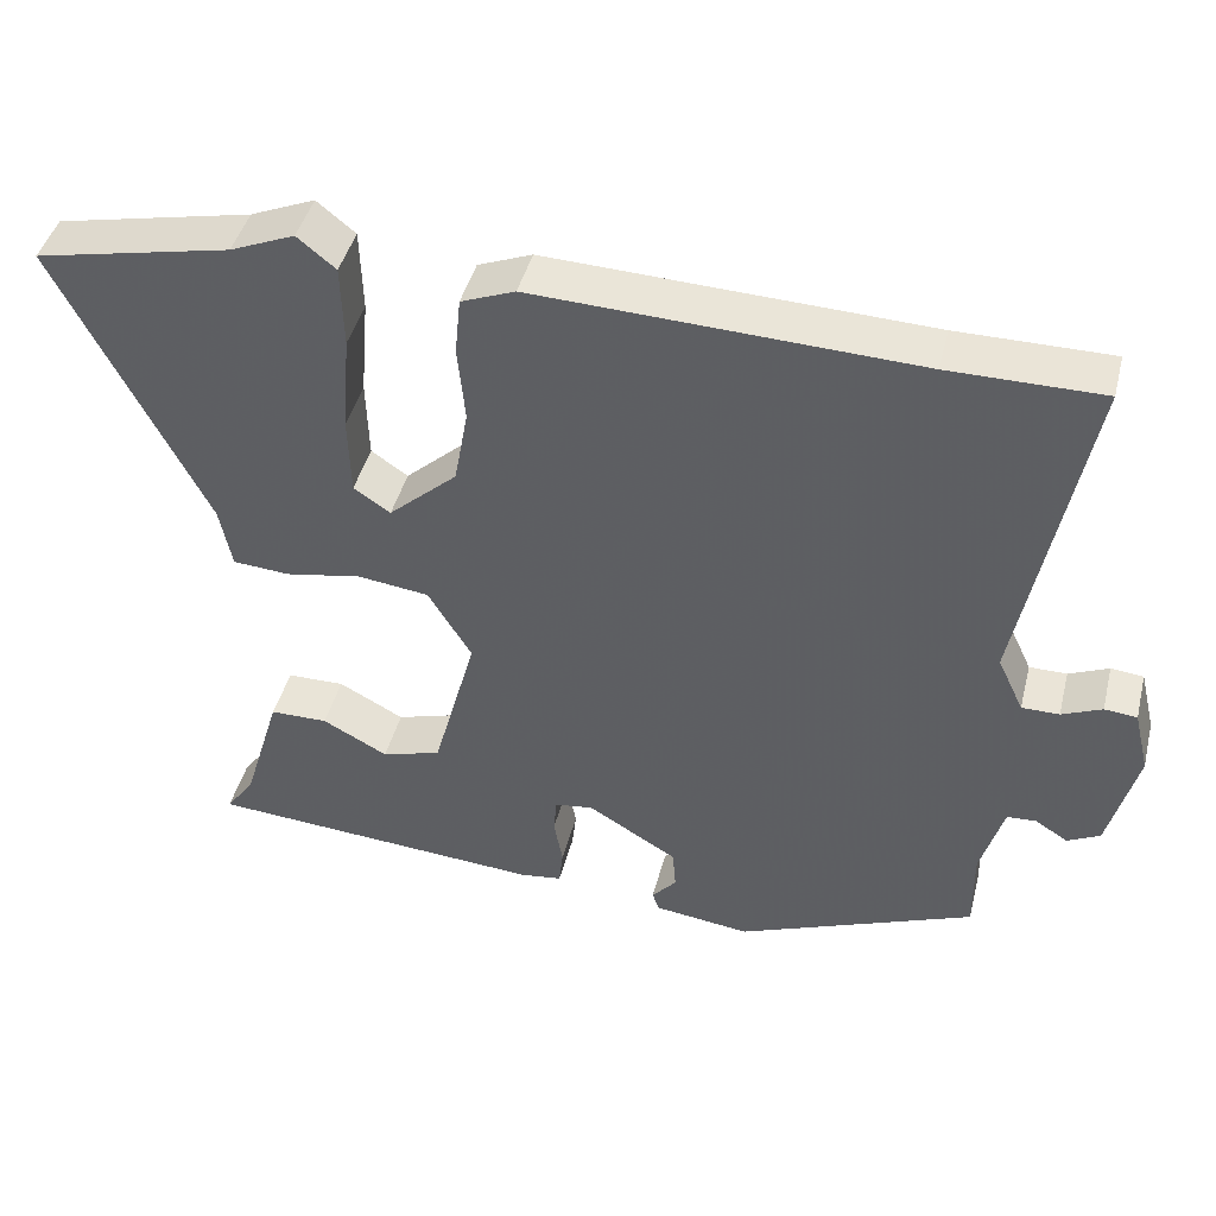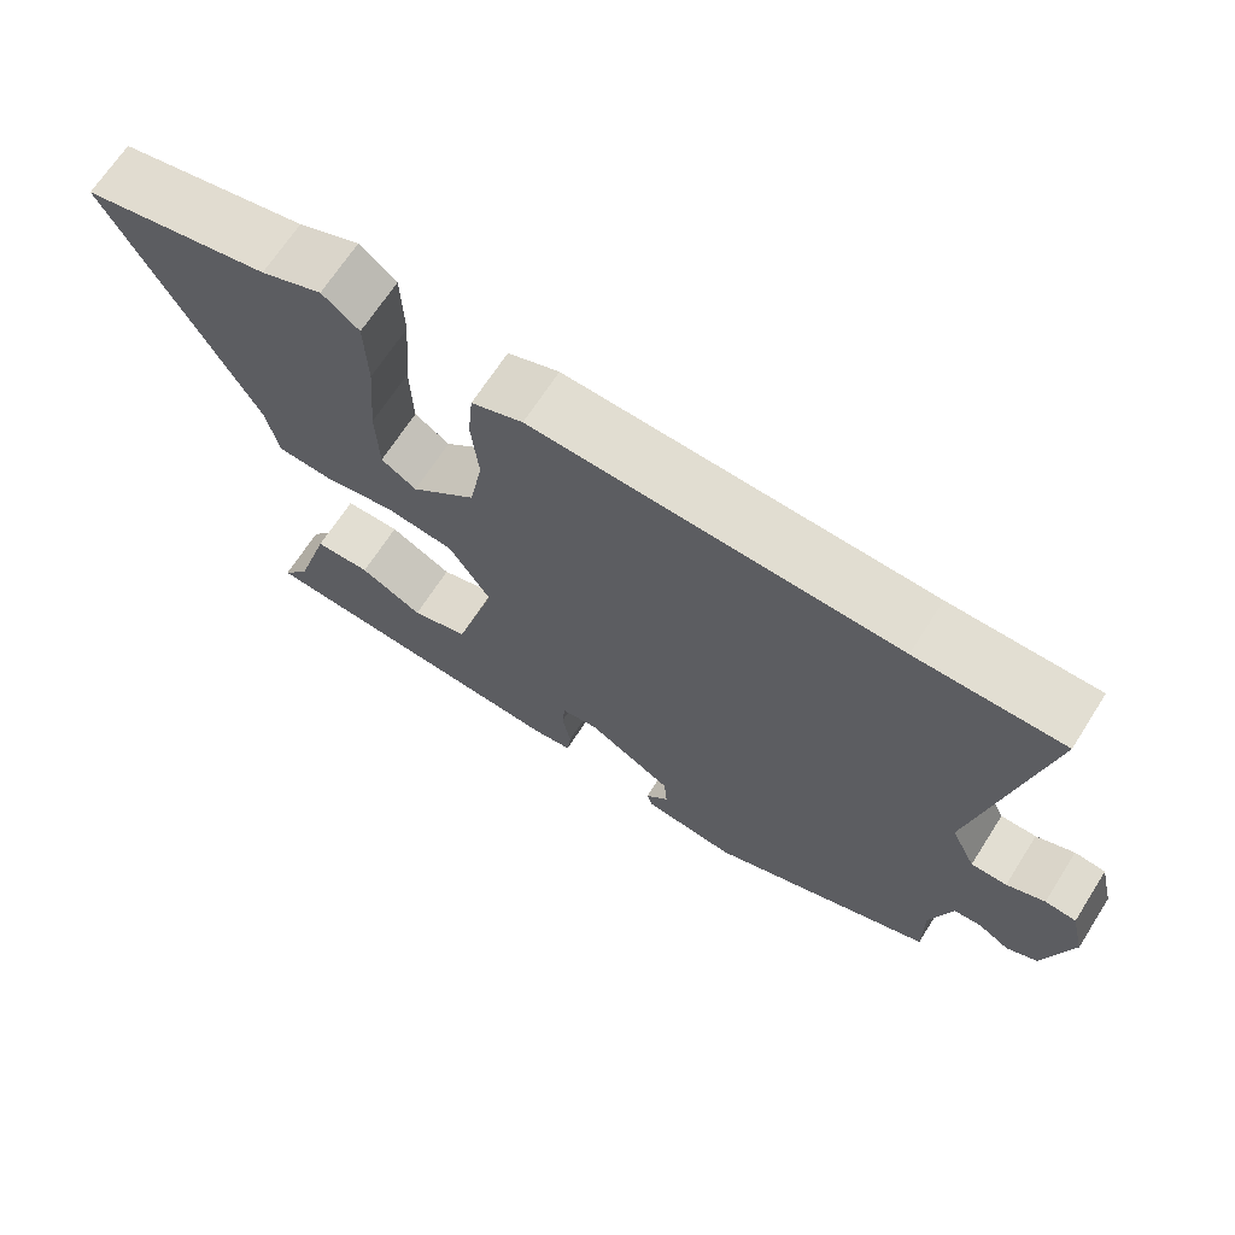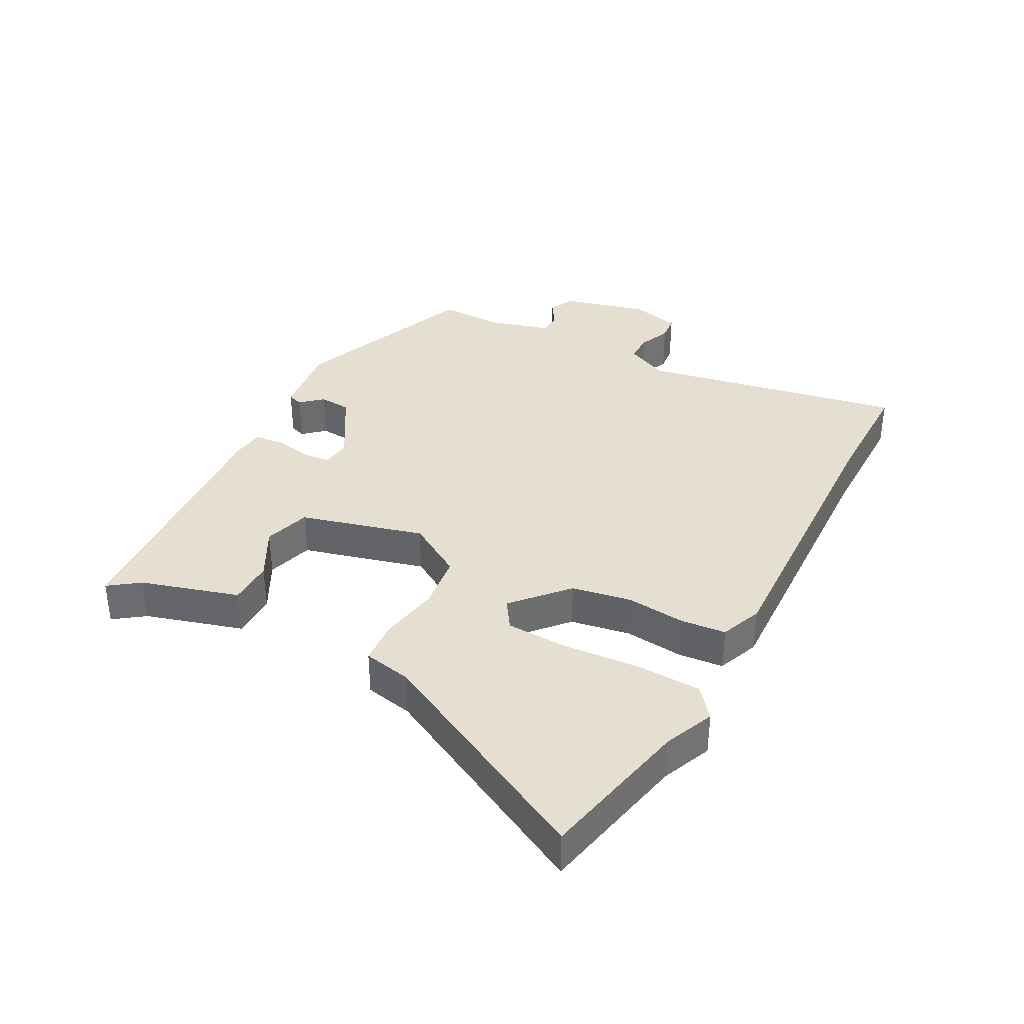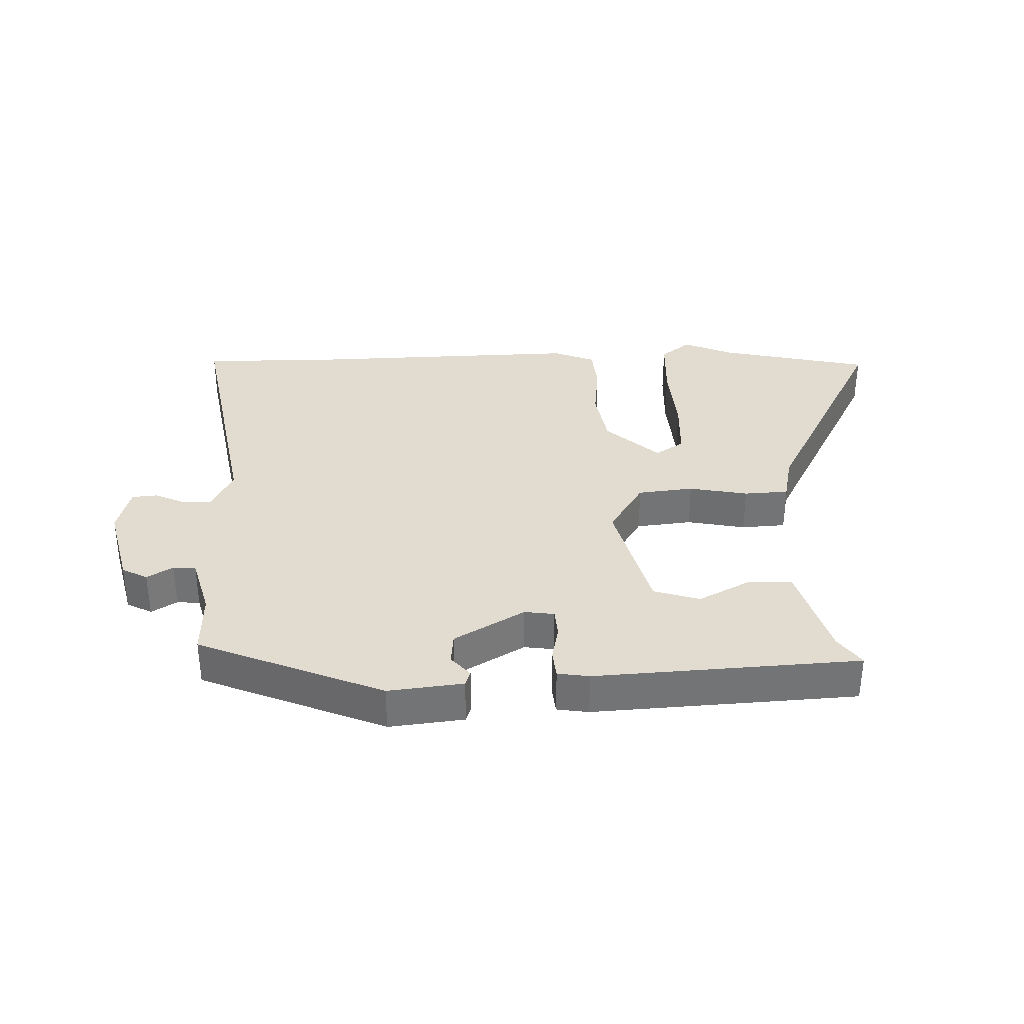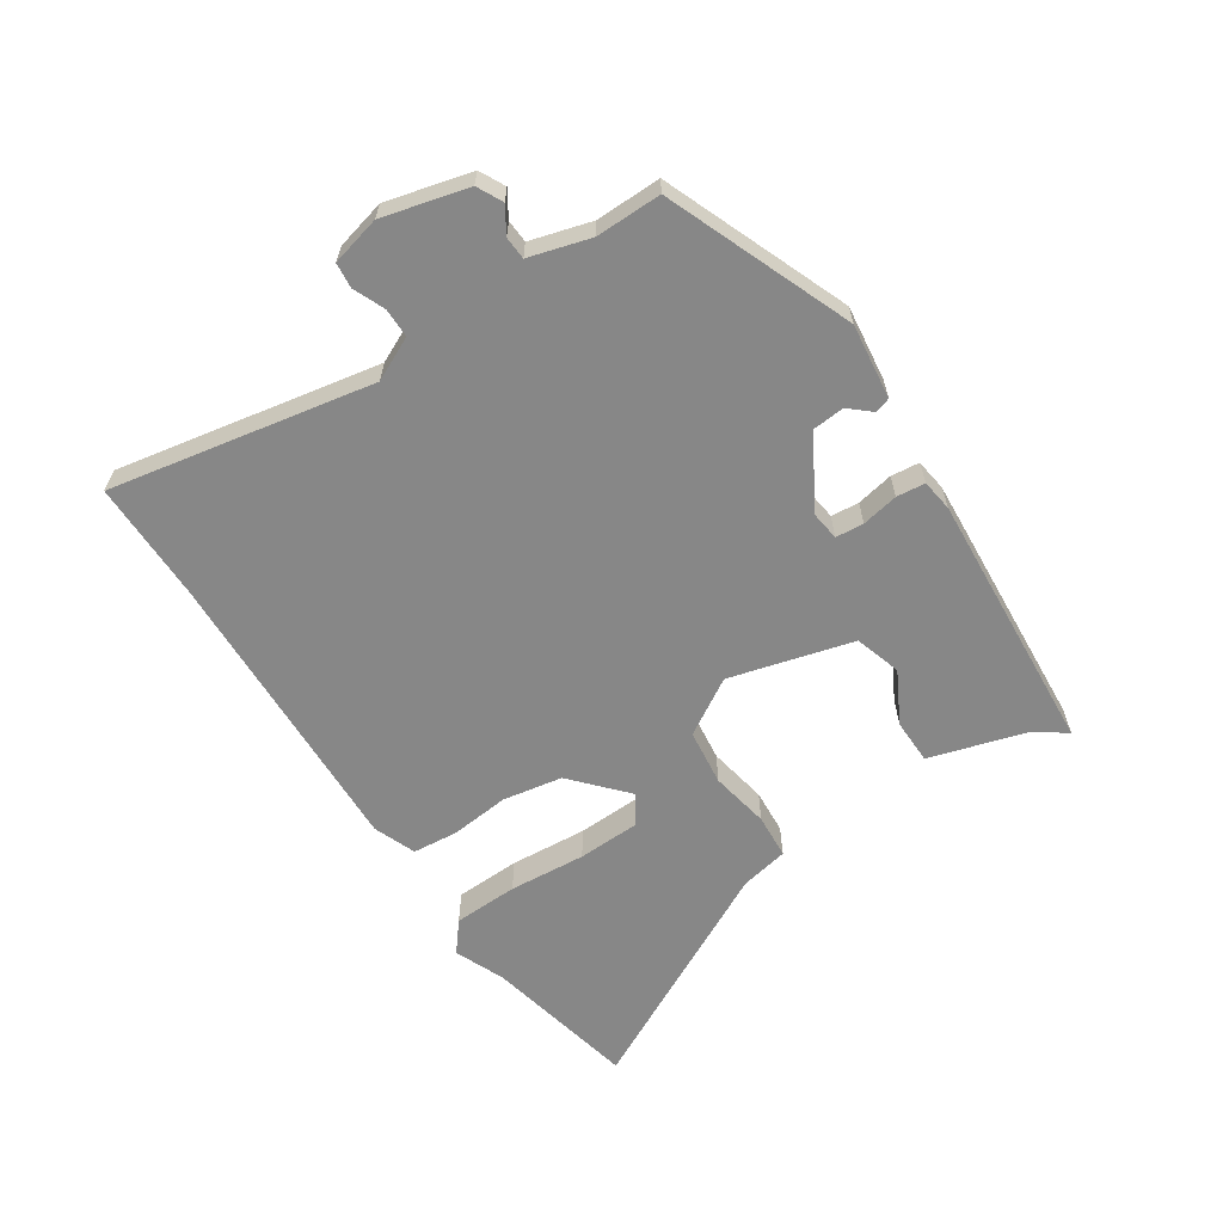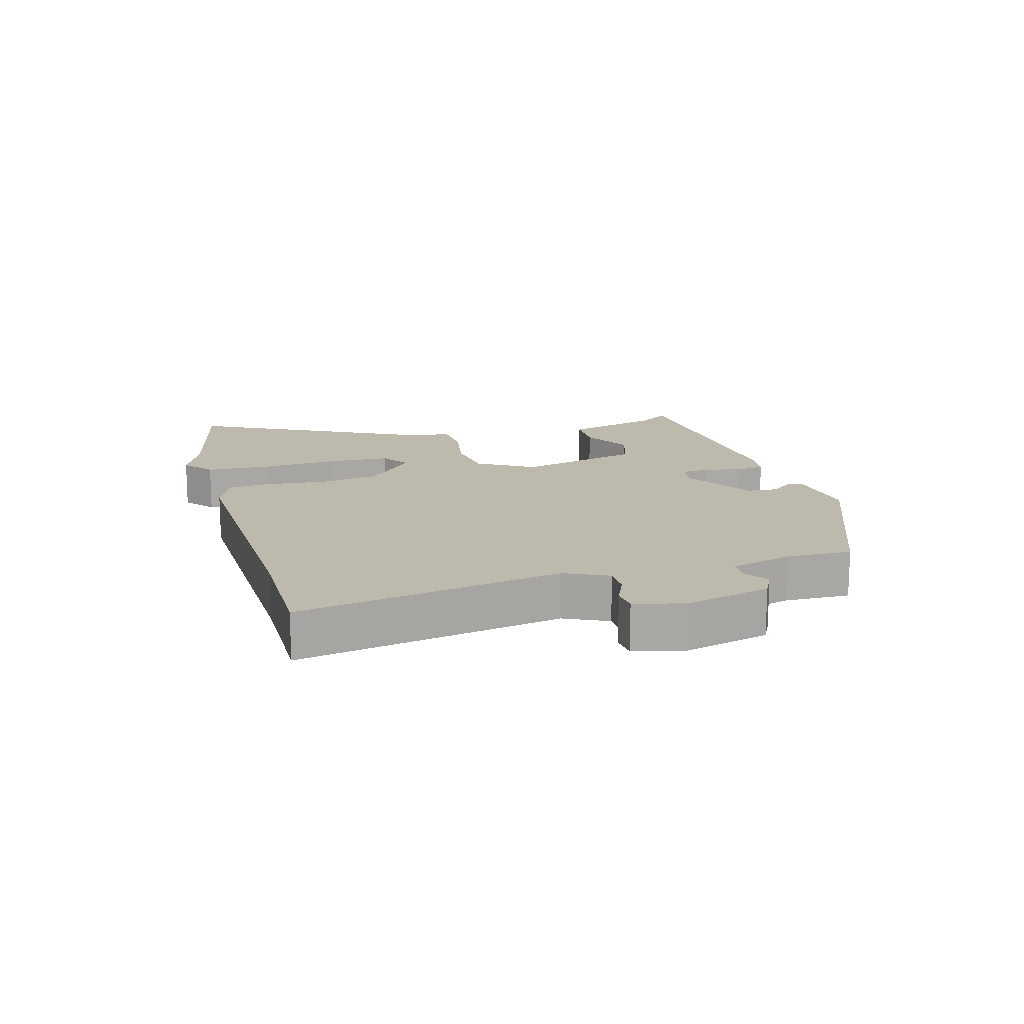
<metadata>
{"format":"obj","ext":"obj","renderer":"f3d","projection":"perspective","resolution":1024,"background":"white","views":[{"elev":43.6,"azim":14.1,"up":"+Z"},{"elev":68.0,"azim":32.6,"up":"+Z"},{"elev":36.7,"azim":-61.8,"up":"+Y"},{"elev":34.3,"azim":179.0,"up":"+Y"},{"elev":-62.4,"azim":123.6,"up":"+Y"},{"elev":15.0,"azim":74.7,"up":"+Y"}]}
</metadata>
<code>
v 0.487 0.07 -0.373
v 0.195 0.07 -0.489
v 0.077 0.07 -0.474
v 0.069 0.07 -0.45
v 0.099 0.07 -0.416
v 0.095 0.07 -0.366
v -0.015 0.07 -0.3
v -0.062 0.07 -0.306
v -0.066 0.07 -0.35
v -0.055 0.07 -0.408
v -0.06 0.07 -0.453
v -0.11 0.07 -0.46
v -0.526 0.07 -0.43
v -0.491 0.07 -0.382
v -0.445 0.07 -0.229
v -0.374 0.07 -0.228
v -0.294 0.07 -0.271
v -0.221 0.07 -0.249
v -0.168 0.07 -0.055
v -0.221 0.07 0.033
v -0.309 0.07 0.044
v -0.402 0.07 0.027
v -0.472 0.07 0.032
v -0.487 0.07 0.108
v -0.668 0.07 0.464
v -0.428 0.07 0.515
v -0.349 0.07 0.548
v -0.302 0.07 0.51
v -0.299 0.07 0.408
v -0.309 0.07 0.287
v -0.306 0.07 0.189
v -0.261 0.07 0.159
v -0.177 0.07 0.234
v -0.16 0.07 0.328
v -0.169 0.07 0.421
v -0.162 0.07 0.492
v -0.096 0.07 0.518
v 0.371 0.07 0.5
v 0.559 0.07 0.5
v 0.479 0.07 0.086
v 0.511 0.07 0.018
v 0.557 0.07 0.018
v 0.606 0.07 0.039
v 0.646 0.07 0.035
v 0.665 0.07 -0.043
v 0.63 0.07 -0.177
v 0.59 0.07 -0.197
v 0.55 0.07 -0.172
v 0.514 0.07 -0.174
v 0.486 0.07 -0.27
v 0.487 0 -0.373
v 0.195 0 -0.489
v 0.077 0 -0.474
v 0.069 0 -0.45
v 0.099 0 -0.416
v 0.095 0 -0.366
v -0.015 0 -0.3
v -0.062 0 -0.306
v -0.066 0 -0.35
v -0.055 0 -0.408
v -0.06 0 -0.453
v -0.11 0 -0.46
v -0.526 0 -0.43
v -0.491 0 -0.382
v -0.445 0 -0.229
v -0.374 0 -0.228
v -0.294 0 -0.271
v -0.221 0 -0.249
v -0.168 0 -0.055
v -0.221 0 0.033
v -0.309 0 0.044
v -0.402 0 0.027
v -0.472 0 0.032
v -0.487 0 0.108
v -0.668 0 0.464
v -0.428 0 0.515
v -0.349 0 0.548
v -0.302 0 0.51
v -0.299 0 0.408
v -0.309 0 0.287
v -0.306 0 0.189
v -0.261 0 0.159
v -0.177 0 0.234
v -0.16 0 0.328
v -0.169 0 0.421
v -0.162 0 0.492
v -0.096 0 0.518
v 0.371 0 0.5
v 0.559 0 0.5
v 0.479 0 0.086
v 0.511 0 0.018
v 0.557 0 0.018
v 0.606 0 0.039
v 0.646 0 0.035
v 0.665 0 -0.043
v 0.63 0 -0.177
v 0.59 0 -0.197
v 0.55 0 -0.172
v 0.514 0 -0.174
v 0.486 0 -0.27
f 45 46 47 48
f 45 48 49
f 42 43 44 45
f 41 42 45 49
f 40 41 49 50
f 38 39 40
f 34 35 36 37
f 33 34 37 38
f 32 33 38 40
f 27 28 29 30
f 26 27 30 31
f 24 25 26 31
f 21 22 23 24
f 20 21 24 31
f 19 20 31 32
f 14 15 16 17
f 14 17 18
f 13 14 18
f 12 13 18
f 9 10 11 12
f 8 9 12 18
f 7 8 18 19
f 2 3 4 5
f 2 5 6
f 1 2 6
f 19 32 40 50
f 7 19 50
f 1 6 7 50
f 98 97 96 95
f 99 98 95
f 95 94 93 92
f 99 95 92 91
f 100 99 91 90
f 90 89 88
f 87 86 85 84
f 88 87 84 83
f 90 88 83 82
f 80 79 78 77
f 81 80 77 76
f 81 76 75 74
f 74 73 72 71
f 81 74 71 70
f 82 81 70 69
f 67 66 65 64
f 68 67 64
f 68 64 63
f 68 63 62
f 62 61 60 59
f 68 62 59 58
f 69 68 58 57
f 55 54 53 52
f 56 55 52
f 56 52 51
f 100 90 82 69
f 100 69 57
f 100 57 56 51
f 1 51 52 2
f 2 52 53 3
f 3 53 54 4
f 4 54 55 5
f 5 55 56 6
f 6 56 57 7
f 7 57 58 8
f 8 58 59 9
f 9 59 60 10
f 10 60 61 11
f 11 61 62 12
f 12 62 63 13
f 13 63 64 14
f 14 64 65 15
f 15 65 66 16
f 16 66 67 17
f 17 67 68 18
f 18 68 69 19
f 19 69 70 20
f 20 70 71 21
f 21 71 72 22
f 22 72 73 23
f 23 73 74 24
f 24 74 75 25
f 25 75 76 26
f 26 76 77 27
f 27 77 78 28
f 28 78 79 29
f 29 79 80 30
f 30 80 81 31
f 31 81 82 32
f 32 82 83 33
f 33 83 84 34
f 34 84 85 35
f 35 85 86 36
f 36 86 87 37
f 37 87 88 38
f 38 88 89 39
f 39 89 90 40
f 40 90 91 41
f 41 91 92 42
f 42 92 93 43
f 43 93 94 44
f 44 94 95 45
f 45 95 96 46
f 46 96 97 47
f 47 97 98 48
f 48 98 99 49
f 49 99 100 50
f 50 100 51 1

</code>
